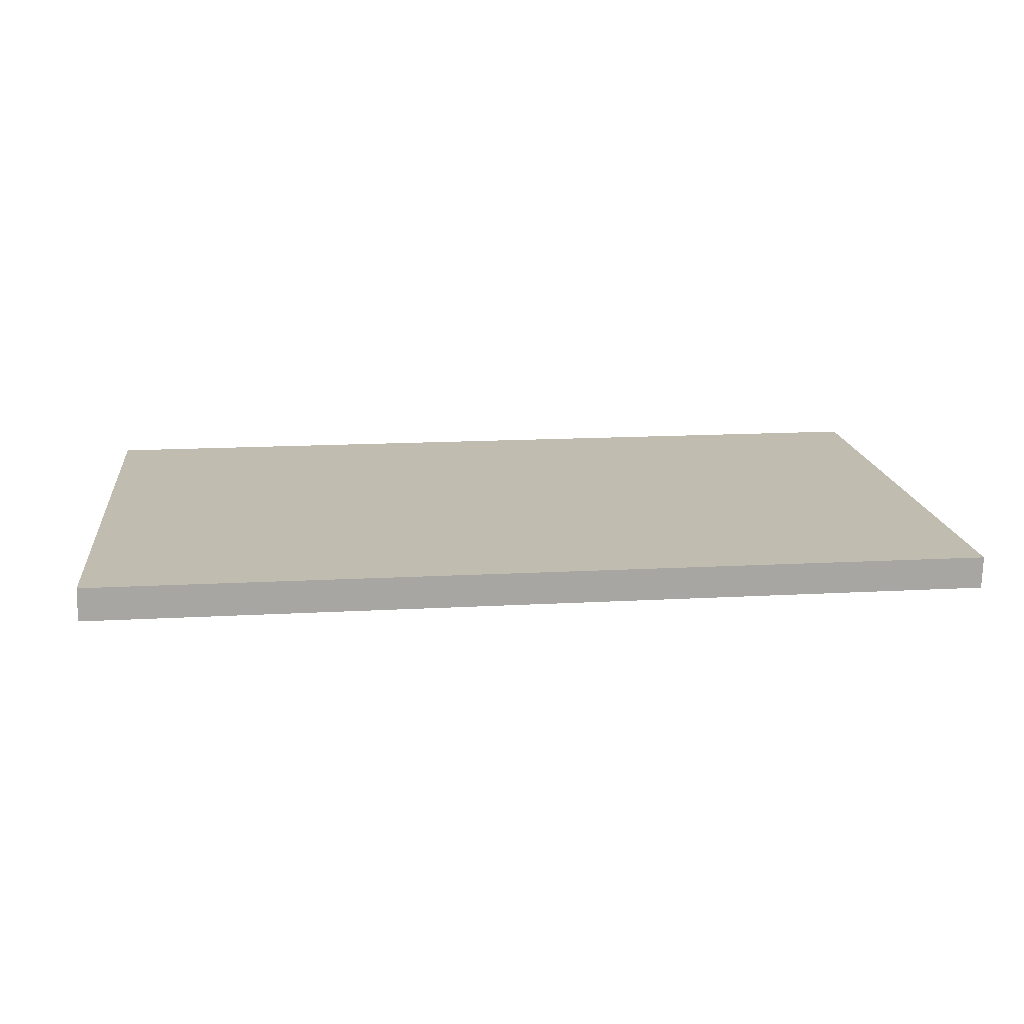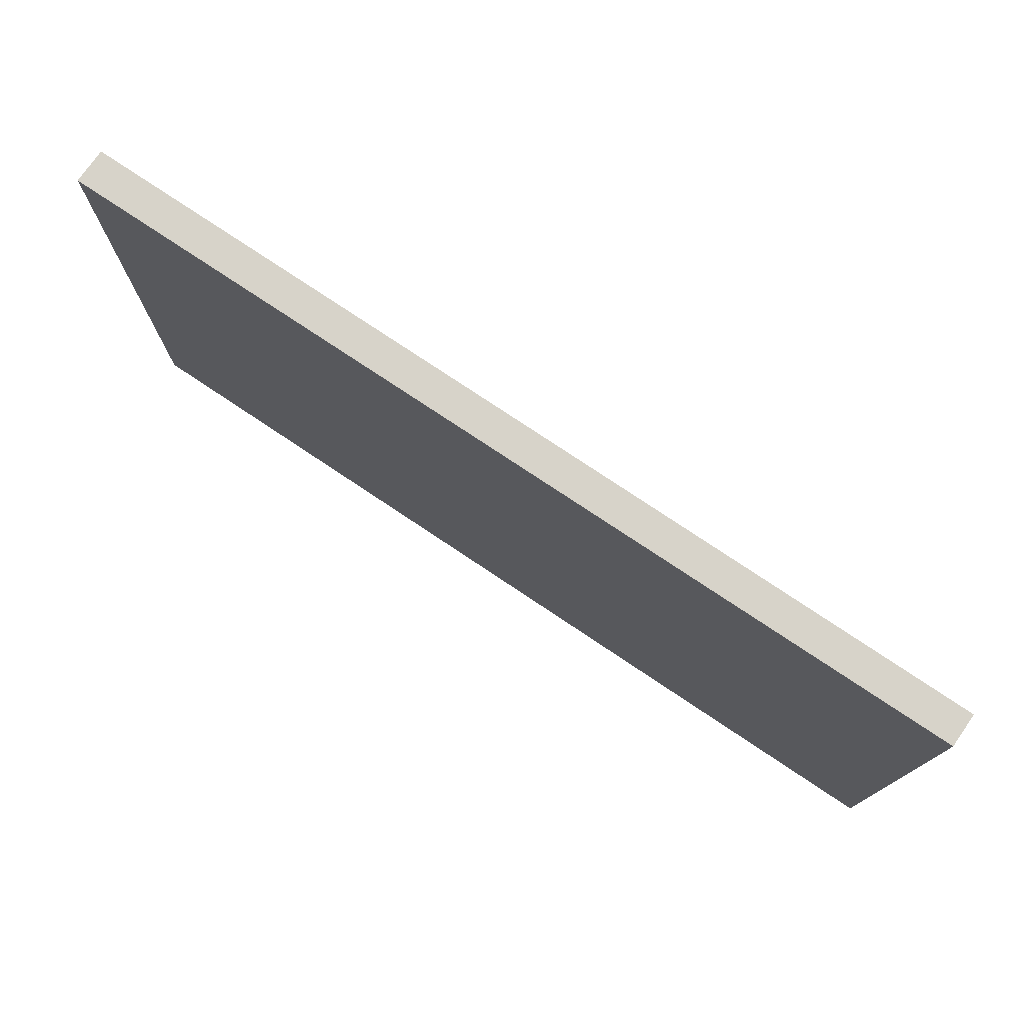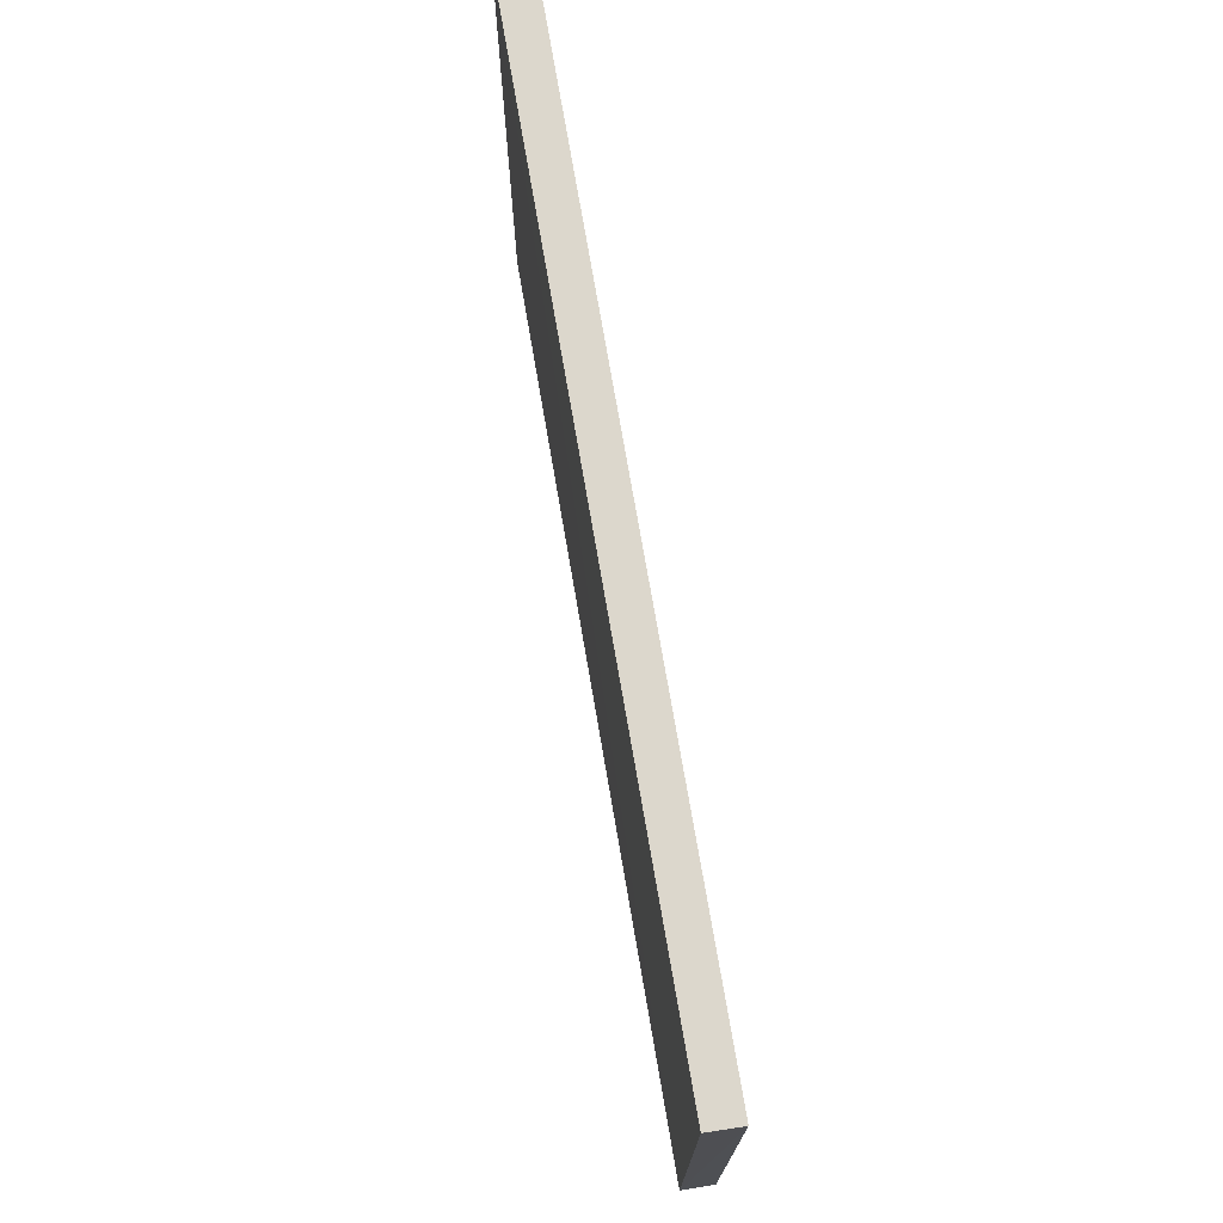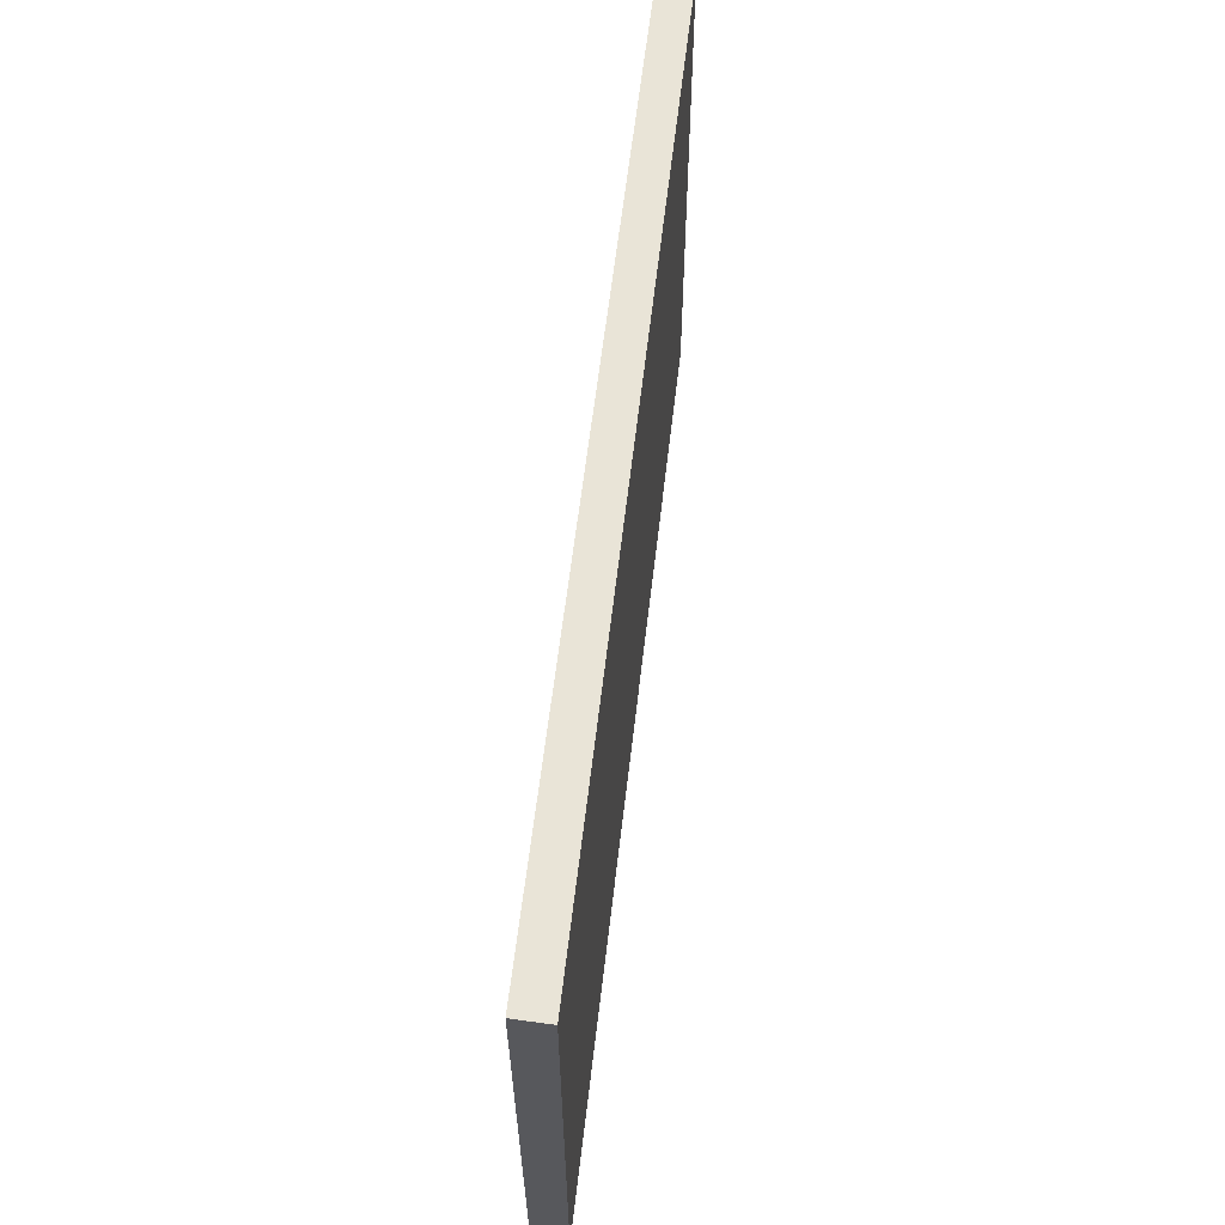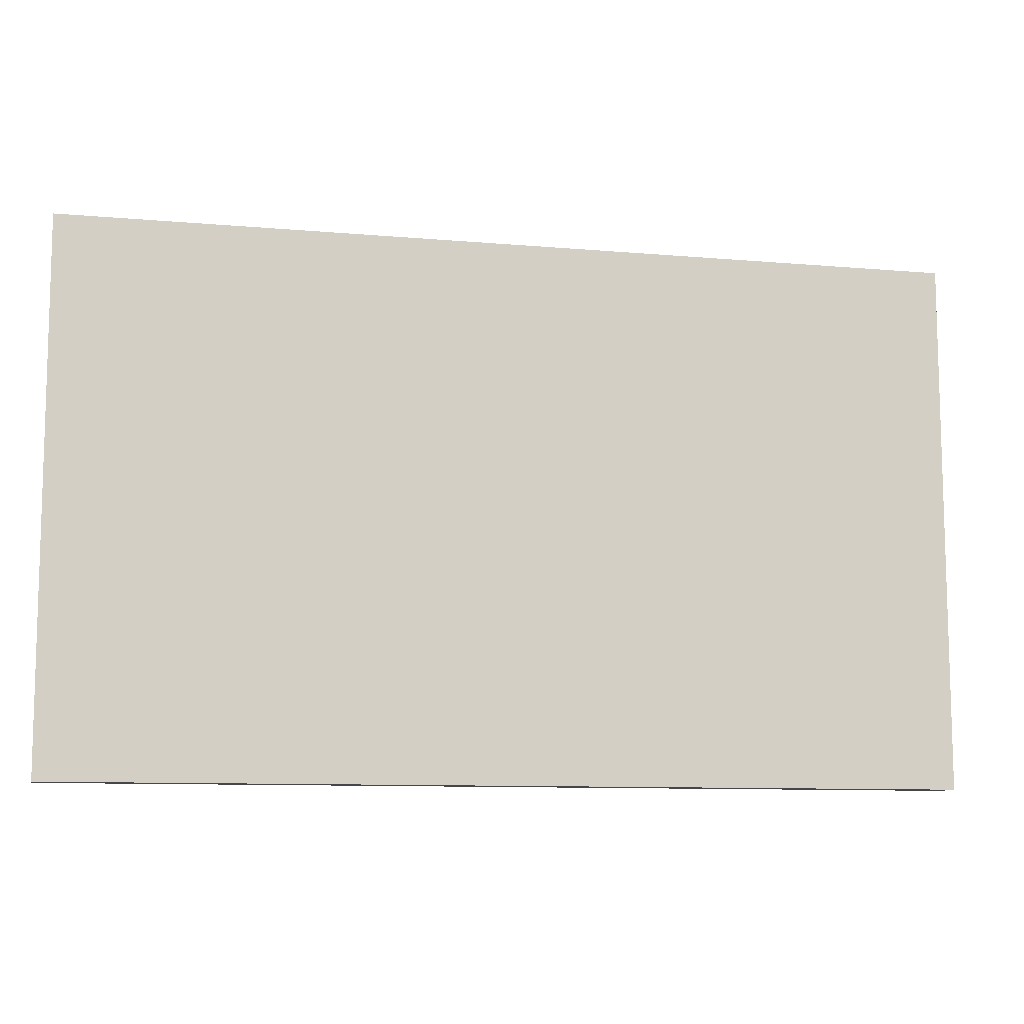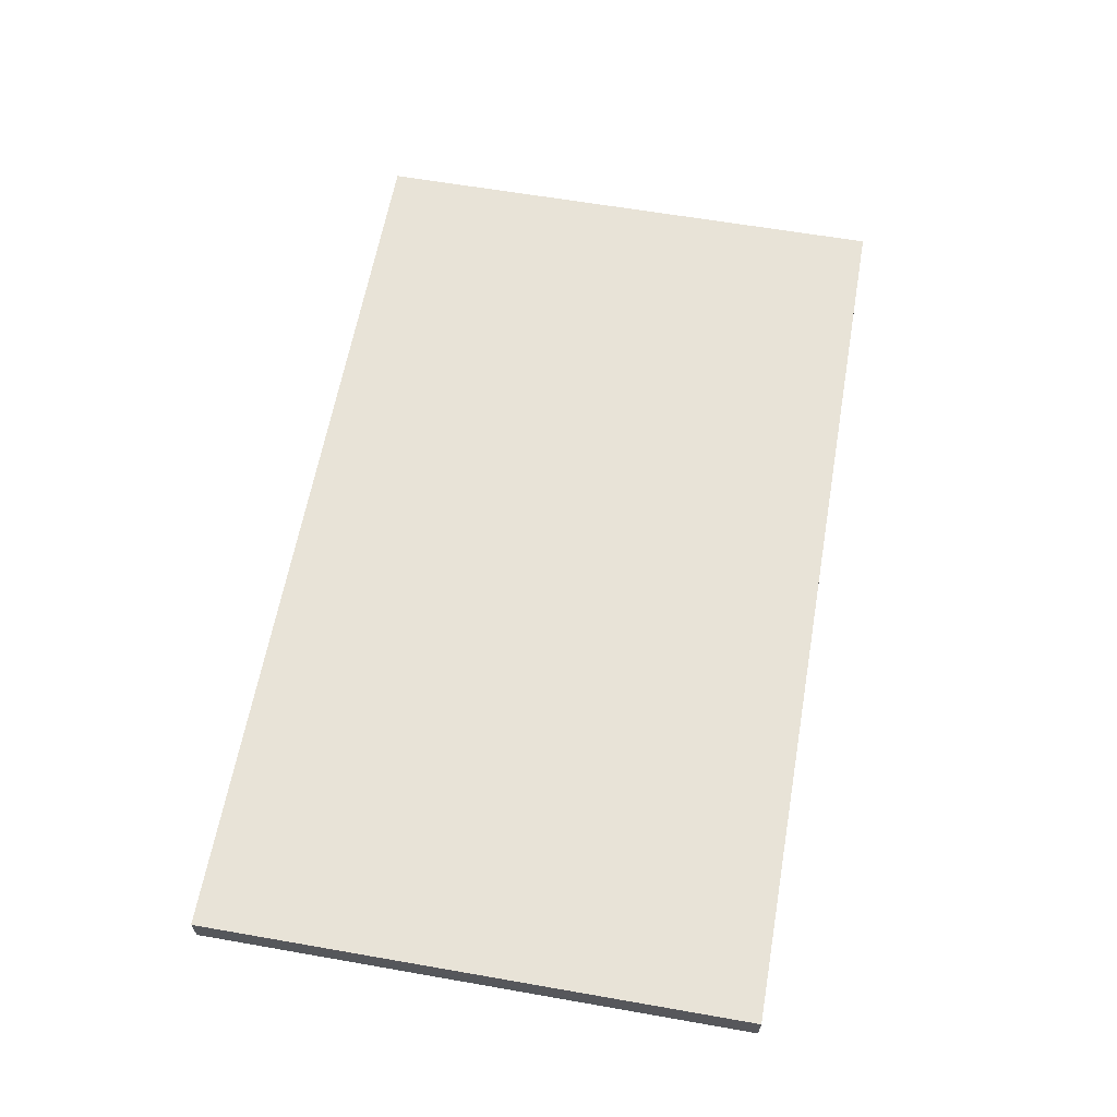
<metadata>
{"format":"obj","ext":"obj","renderer":"f3d","projection":"perspective","resolution":1024,"background":"white","views":[{"elev":16.4,"azim":173.6,"up":"+Z"},{"elev":76.4,"azim":-146.2,"up":"+Y"},{"elev":72.8,"azim":-99.7,"up":"+Y"},{"elev":61.0,"azim":96.6,"up":"+Y"},{"elev":-9.8,"azim":-12.9,"up":"+Y"},{"elev":61.6,"azim":-79.9,"up":"+Z"}]}
</metadata>
<code>
v 5.681 0.1008 4.505
v 5.69 -6.541 4.498
v 5.691 0.1008 4.087
v -5.483 0.1008 4.09
v -5.486 -6.543 4.49
v -5.49 0.1007 4.49
v 5.69 -6.541 4.089
v -5.484 -6.541 4.089
f 1 2 3
f 1 3 4
f 5 2 1
f 6 5 1
f 6 1 4
f 7 3 2
f 7 2 5
f 8 6 4
f 8 5 6
f 8 7 5
f 8 4 3
f 8 3 7

</code>
